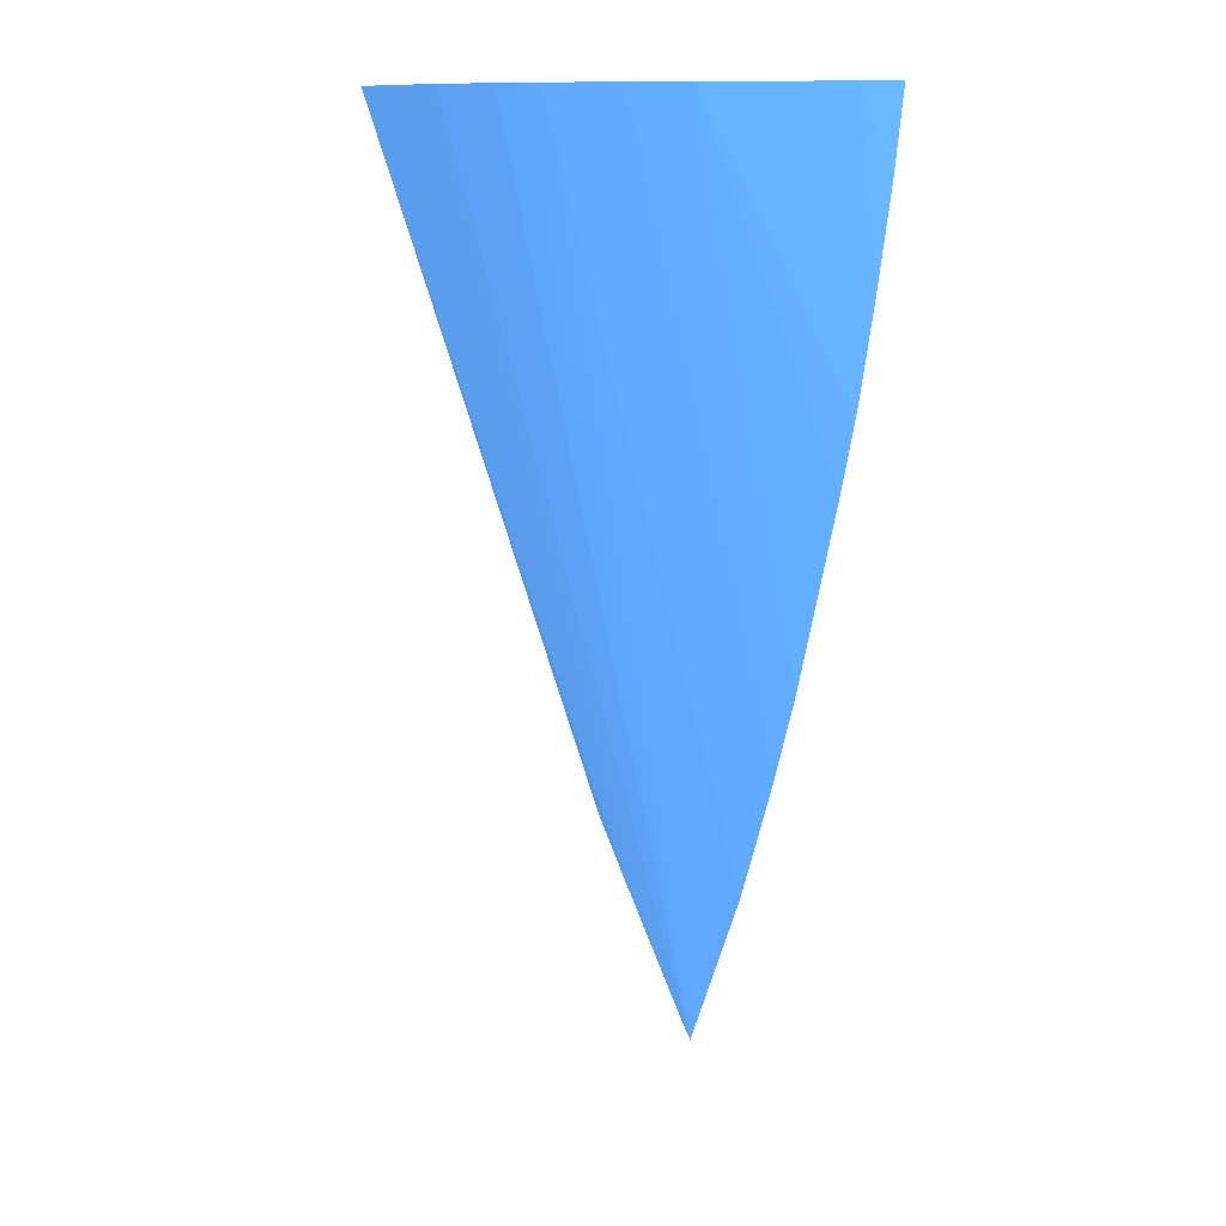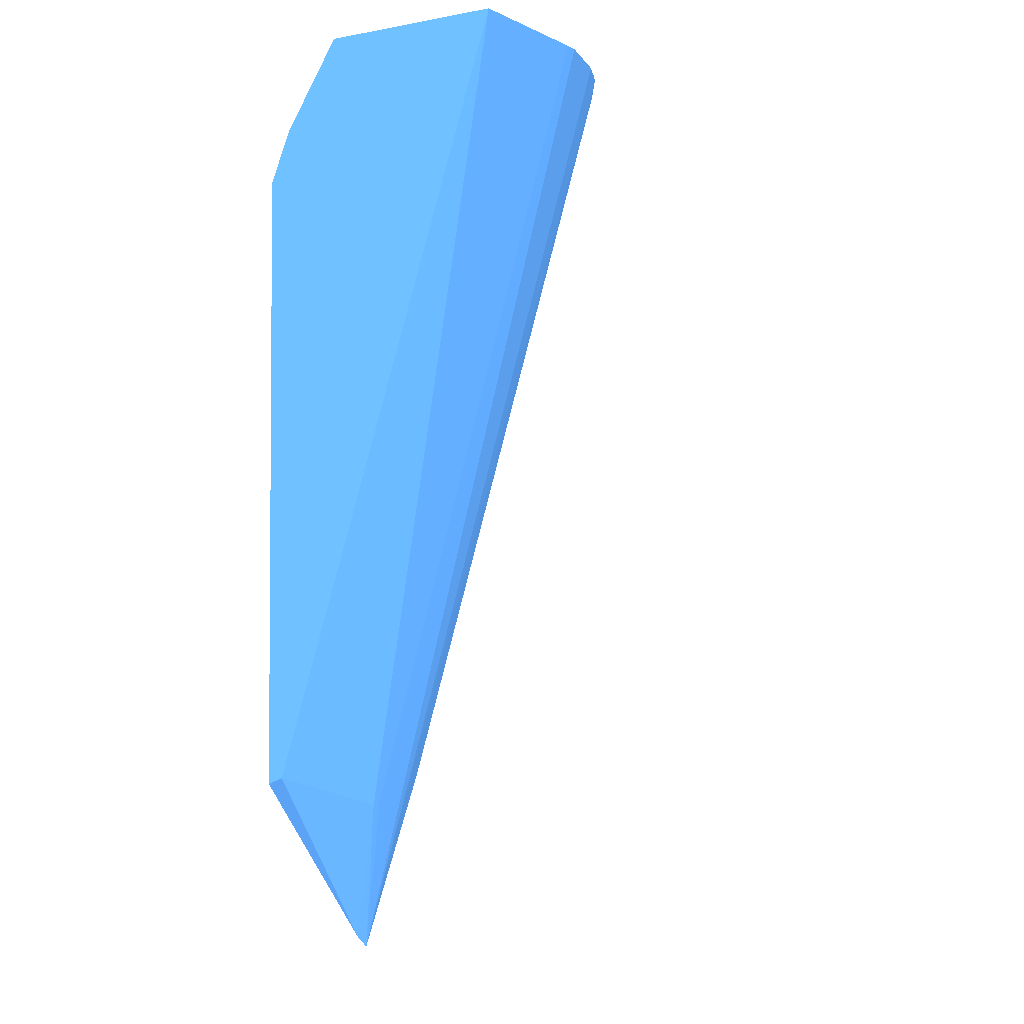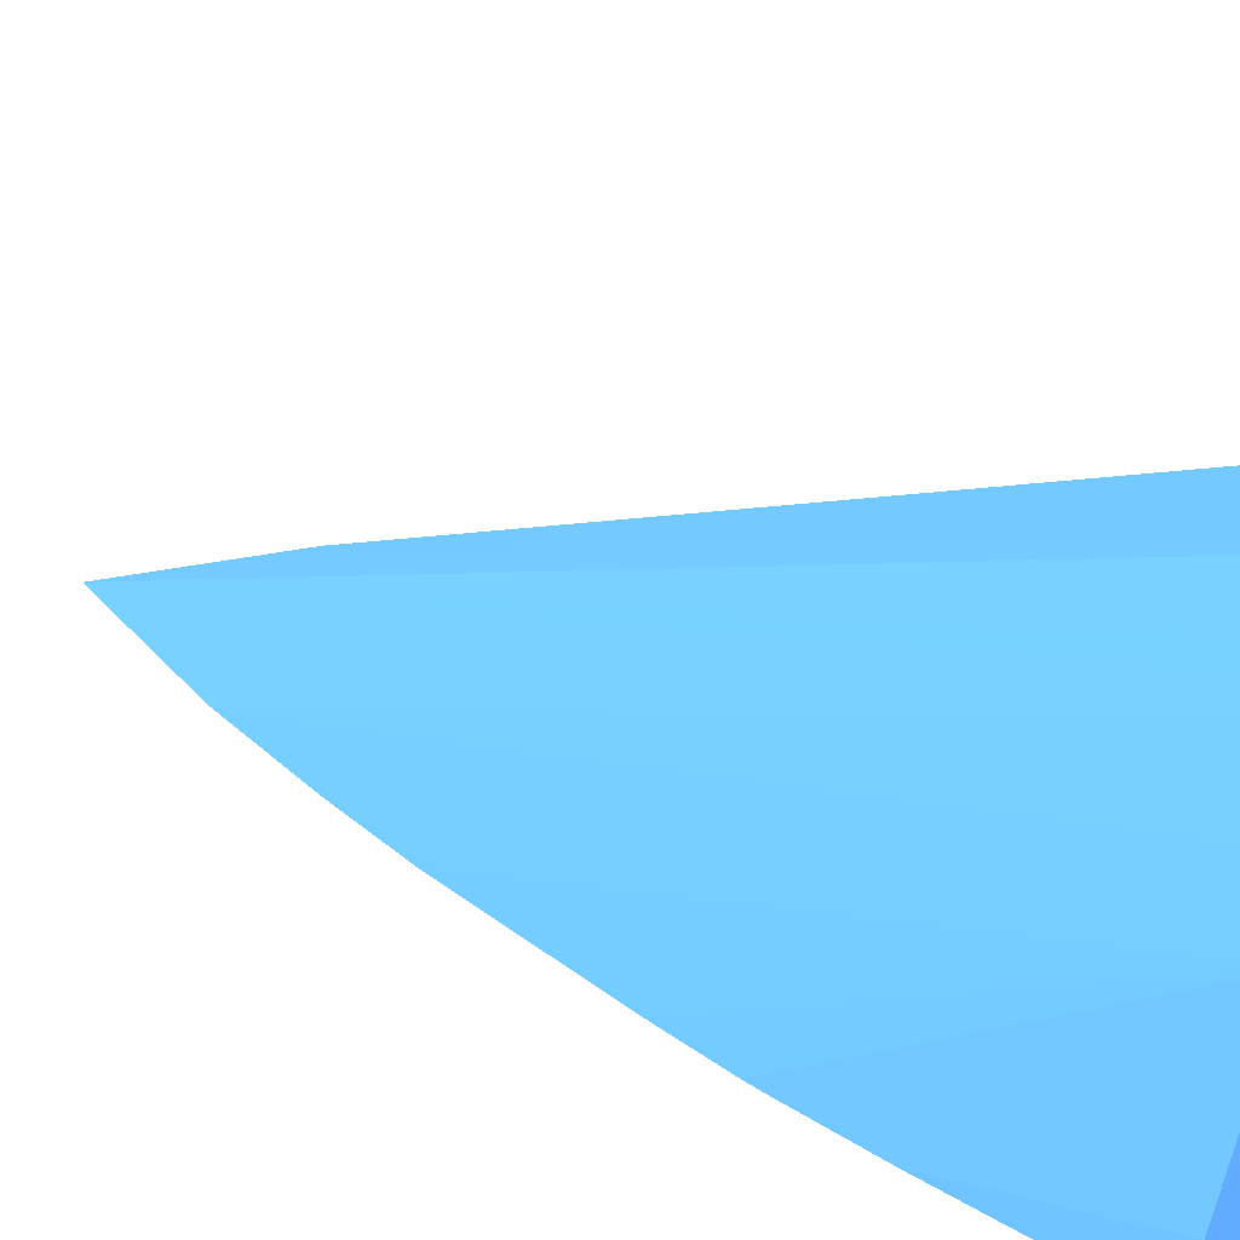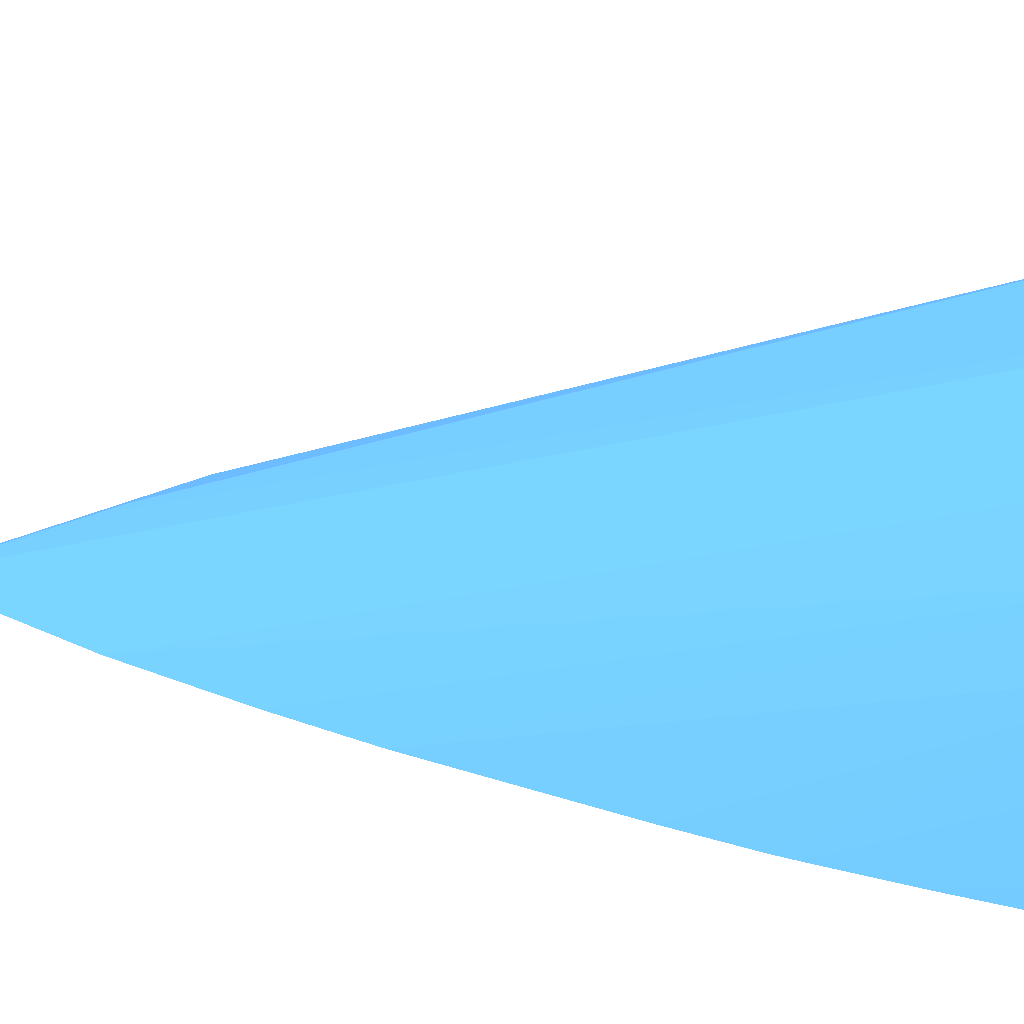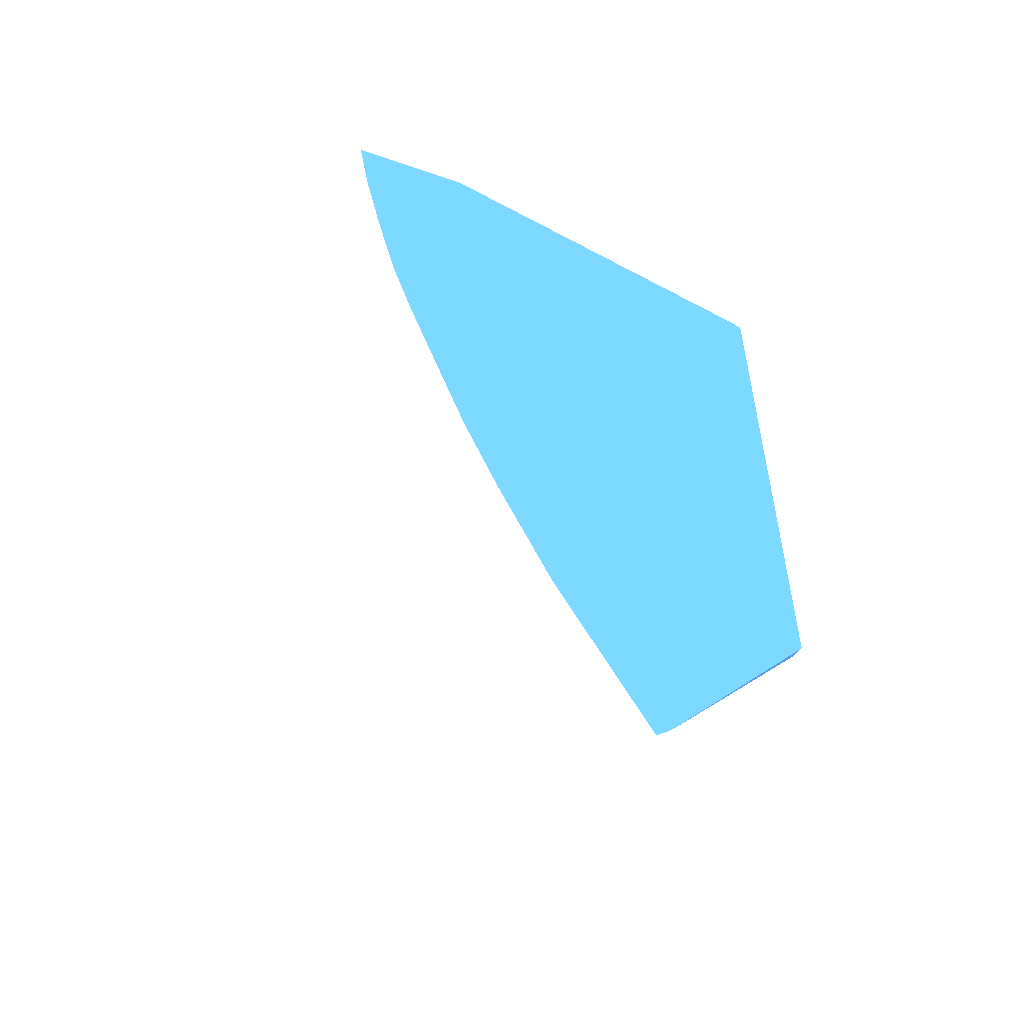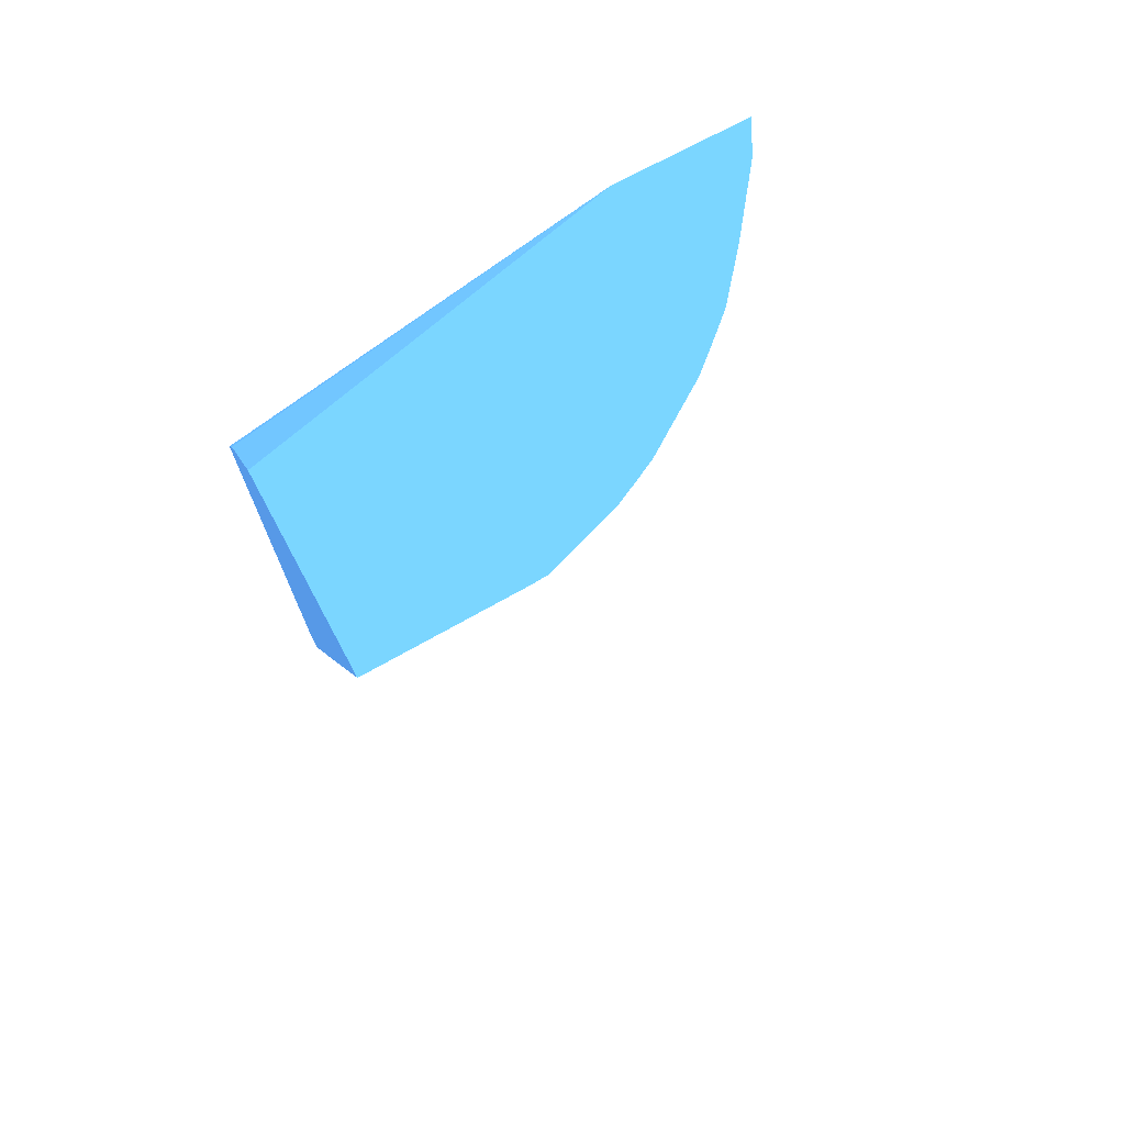
<metadata>
{"format":"obj","ext":"obj","renderer":"f3d","projection":"perspective","resolution":1024,"background":"white","views":[{"elev":12.0,"azim":61.6,"up":"+Y"},{"elev":-2.5,"azim":-57.0,"up":"+Y"},{"elev":26.6,"azim":122.4,"up":"+Z"},{"elev":27.7,"azim":98.7,"up":"+Z"},{"elev":-54.7,"azim":159.7,"up":"+Y"},{"elev":72.9,"azim":-28.4,"up":"+Y"}]}
</metadata>
<code>
v 0.01502 -0.06592 -0.05433 0.2588 0.4549 0.6824
v 0.01866 -0.07021 -0.05433 0.2588 0.4549 0.6824
v 0.01502 -0.06575 -0.05392 0.2588 0.4549 0.6824
v 0.01502 -0.0509 -0.05433 0.2588 0.4549 0.6824
v 0.01902 -0.07052 -0.05433 0.2588 0.4549 0.6824
v 0.0178 -0.06661 -0.05318 0.2588 0.4549 0.6824
v 0.01502 -0.04753 -0.0478 0.2588 0.4549 0.6824
v 0.01502 -0.0501 -0.054 0.2588 0.4549 0.6824
v 0.02393 -0.04753 -0.05433 0.2588 0.4549 0.6824
v 0.01805 -0.06661 -0.05318 0.2588 0.4549 0.6824
v 0.02128 -0.0662 -0.05433 0.2588 0.4549 0.6824
v 0.02187 -0.04753 -0.04895 0.2588 0.4549 0.6824
v 0.02143 -0.04753 -0.04873 0.2588 0.4549 0.6824
v 0.02076 -0.04753 -0.04842 0.2588 0.4549 0.6824
v 0.01902 -0.04753 -0.04787 0.2588 0.4549 0.6824
v 0.01868 -0.04753 -0.04785 0.2588 0.4549 0.6824
v 0.01502 -0.04753 -0.05238 0.2588 0.4549 0.6824
v 0.01502 -0.04963 -0.05379 0.2588 0.4549 0.6824
v 0.01502 -0.04851 -0.05303 0.2588 0.4549 0.6824
v 0.0271 -0.04753 -0.05433 0.2588 0.4549 0.6824
v 0.0217 -0.06524 -0.05433 0.2588 0.4549 0.6824
v 0.02346 -0.04753 -0.04999 0.2588 0.4549 0.6824
v 0.02678 -0.04944 -0.05433 0.2588 0.4549 0.6824
v 0.02667 -0.04753 -0.05355 0.2588 0.4549 0.6824
v 0.02263 -0.06307 -0.05433 0.2588 0.4549 0.6824
v 0.02395 -0.04753 -0.05041 0.2588 0.4549 0.6824
v 0.02354 -0.06075 -0.05433 0.2588 0.4549 0.6824
v 0.02629 -0.0517 -0.05433 0.2588 0.4549 0.6824
v 0.02552 -0.04753 -0.05206 0.2588 0.4549 0.6824
v 0.02461 -0.04753 -0.05099 0.2588 0.4549 0.6824
v 0.02428 -0.05856 -0.05433 0.2588 0.4549 0.6824
v 0.02579 -0.05379 -0.05433 0.2588 0.4549 0.6824
v 0.02565 -0.05431 -0.05433 0.2588 0.4549 0.6824
v 0.02511 -0.05609 -0.05433 0.2588 0.4549 0.6824
f 1 2 3
f 1 3 7
f 1 7 17
f 1 17 19
f 1 19 18
f 1 18 8
f 1 8 4
f 1 4 9
f 1 9 20
f 1 20 23
f 1 23 28
f 1 28 32
f 1 32 33
f 1 33 34
f 1 34 31
f 1 31 27
f 1 27 25
f 1 25 21
f 1 21 11
f 1 11 5
f 1 5 2
f 2 5 6
f 2 6 3
f 3 6 7
f 4 8 9
f 5 10 6
f 5 11 12
f 5 12 13
f 5 13 14
f 5 14 15
f 5 15 16
f 5 16 10
f 6 10 7
f 7 16 15
f 7 15 14
f 7 14 13
f 7 13 12
f 7 12 22
f 7 22 26
f 7 26 30
f 7 30 29
f 7 29 24
f 7 24 20
f 7 20 9
f 7 9 17
f 7 10 16
f 8 18 9
f 9 19 17
f 9 18 19
f 11 21 22
f 11 22 12
f 20 24 23
f 21 25 22
f 22 25 27
f 22 27 26
f 23 24 28
f 24 29 28
f 26 27 30
f 27 31 30
f 28 29 32
f 29 30 33
f 29 33 32
f 30 31 34
f 30 34 33

</code>
